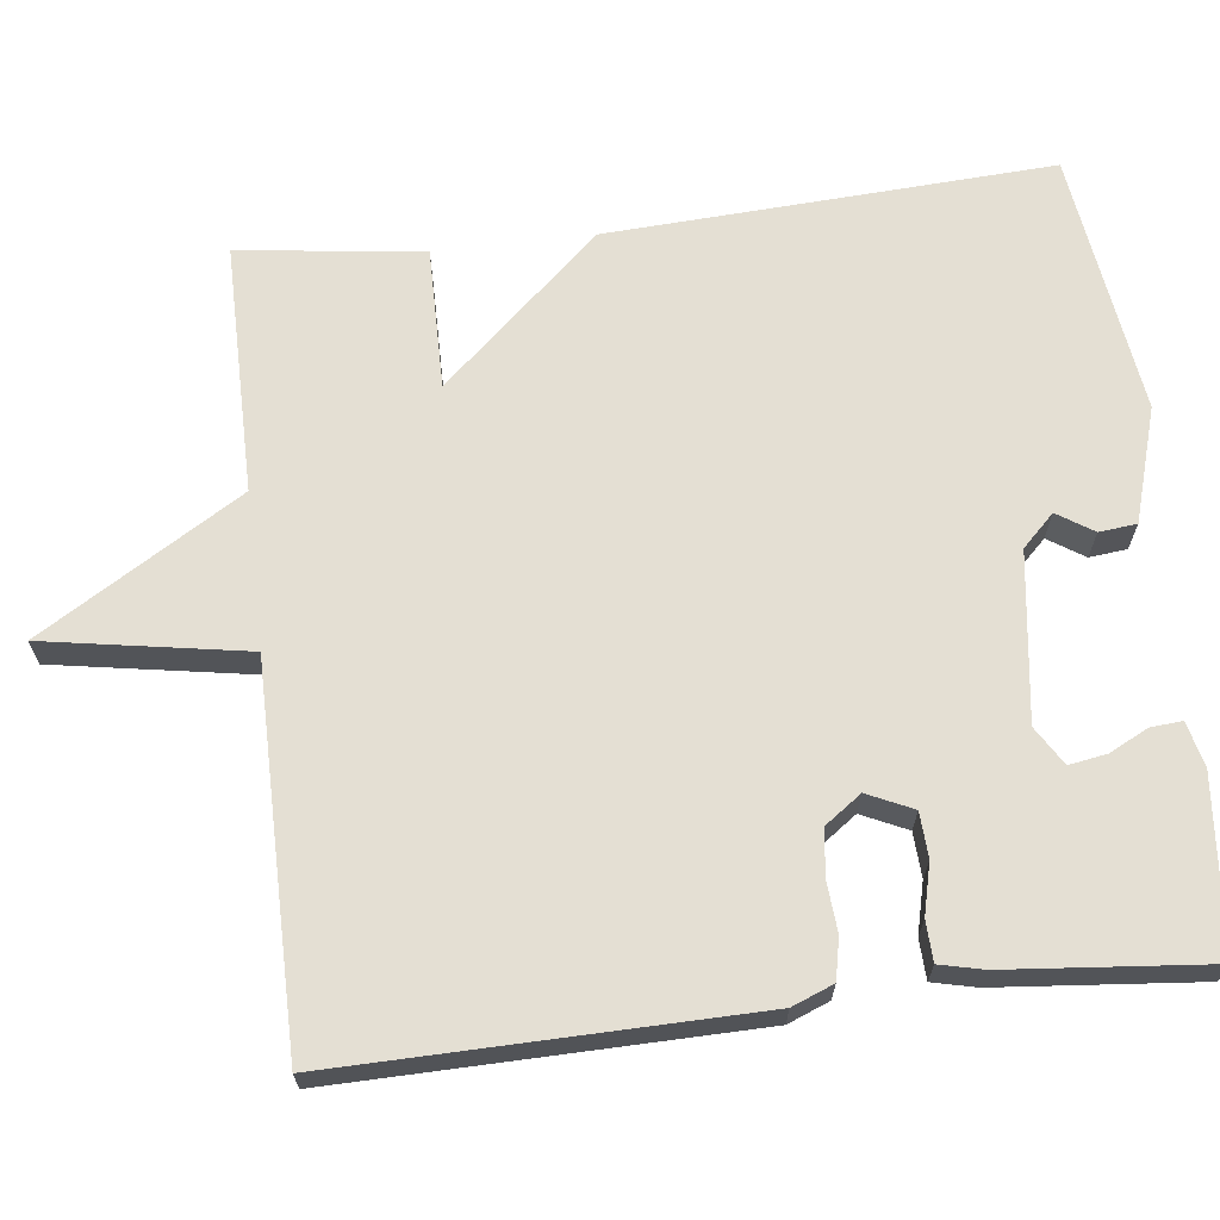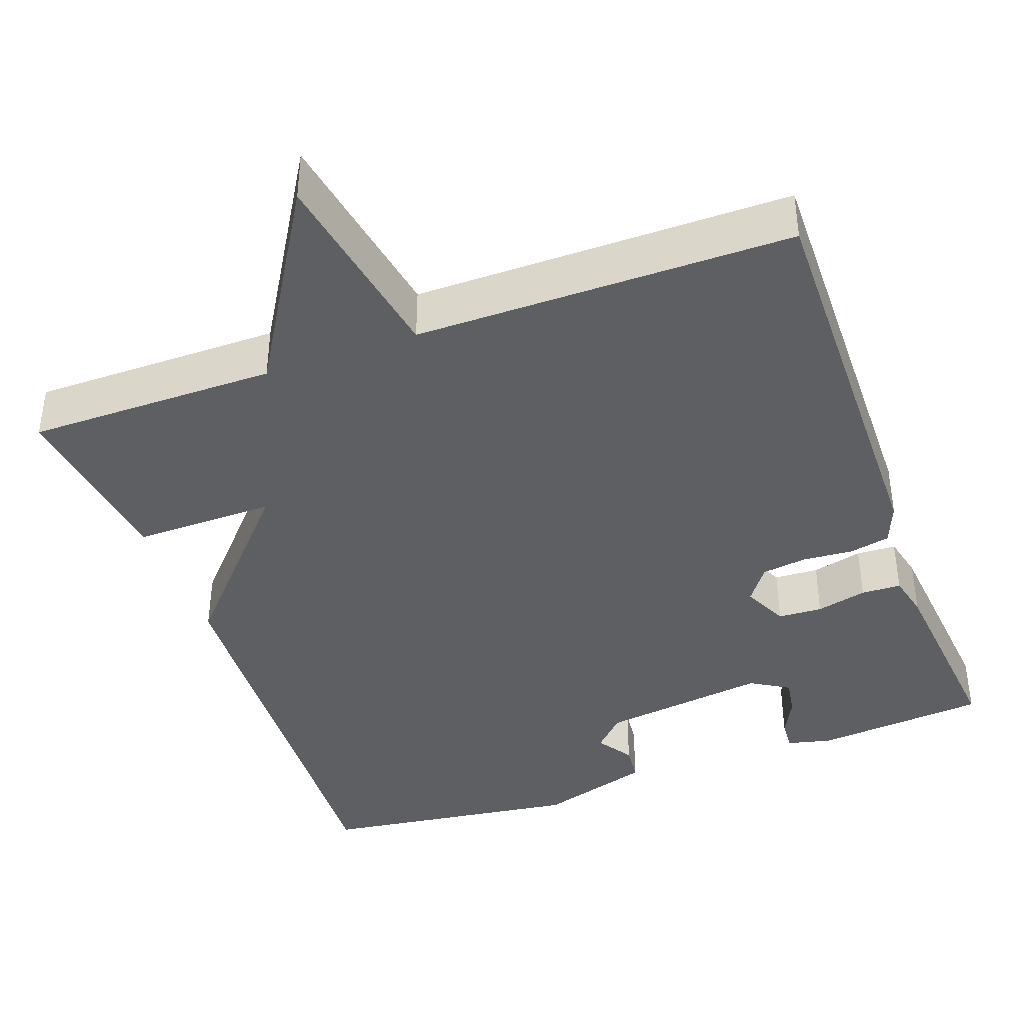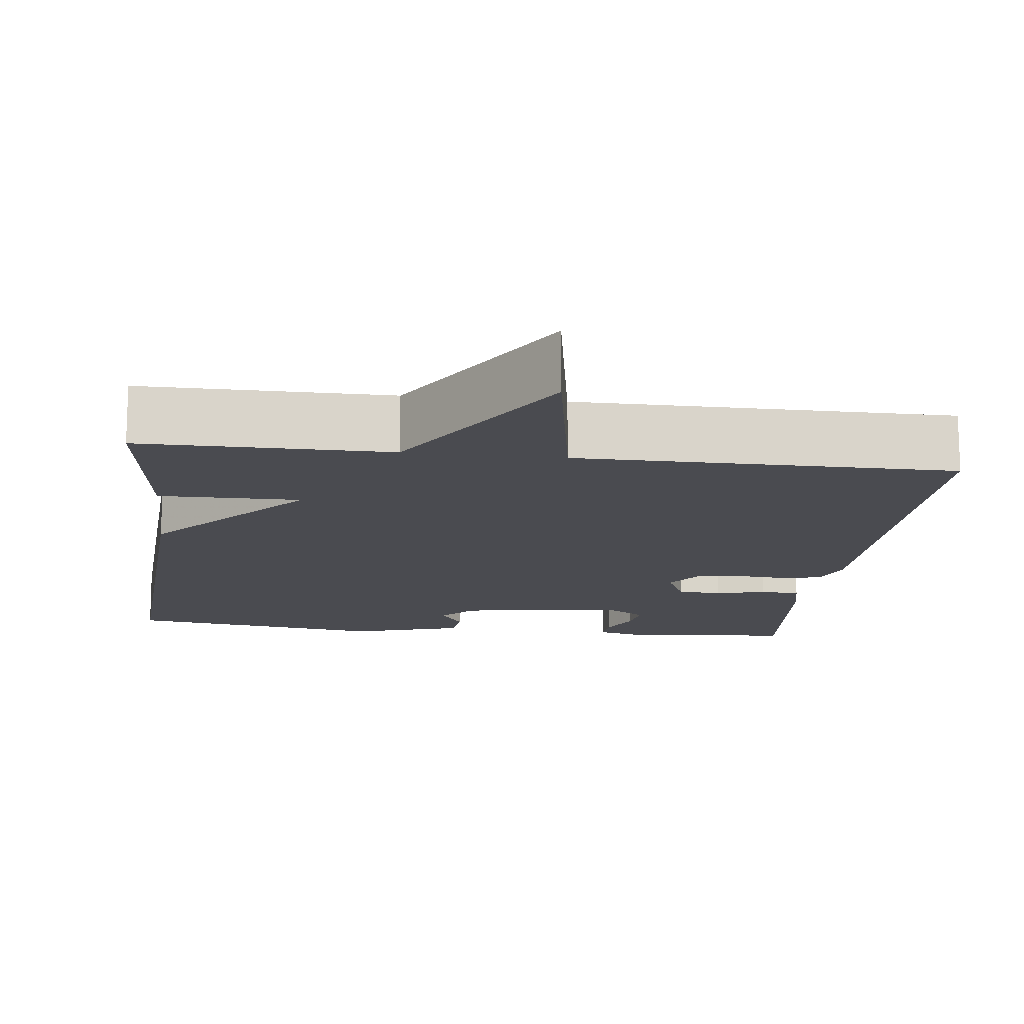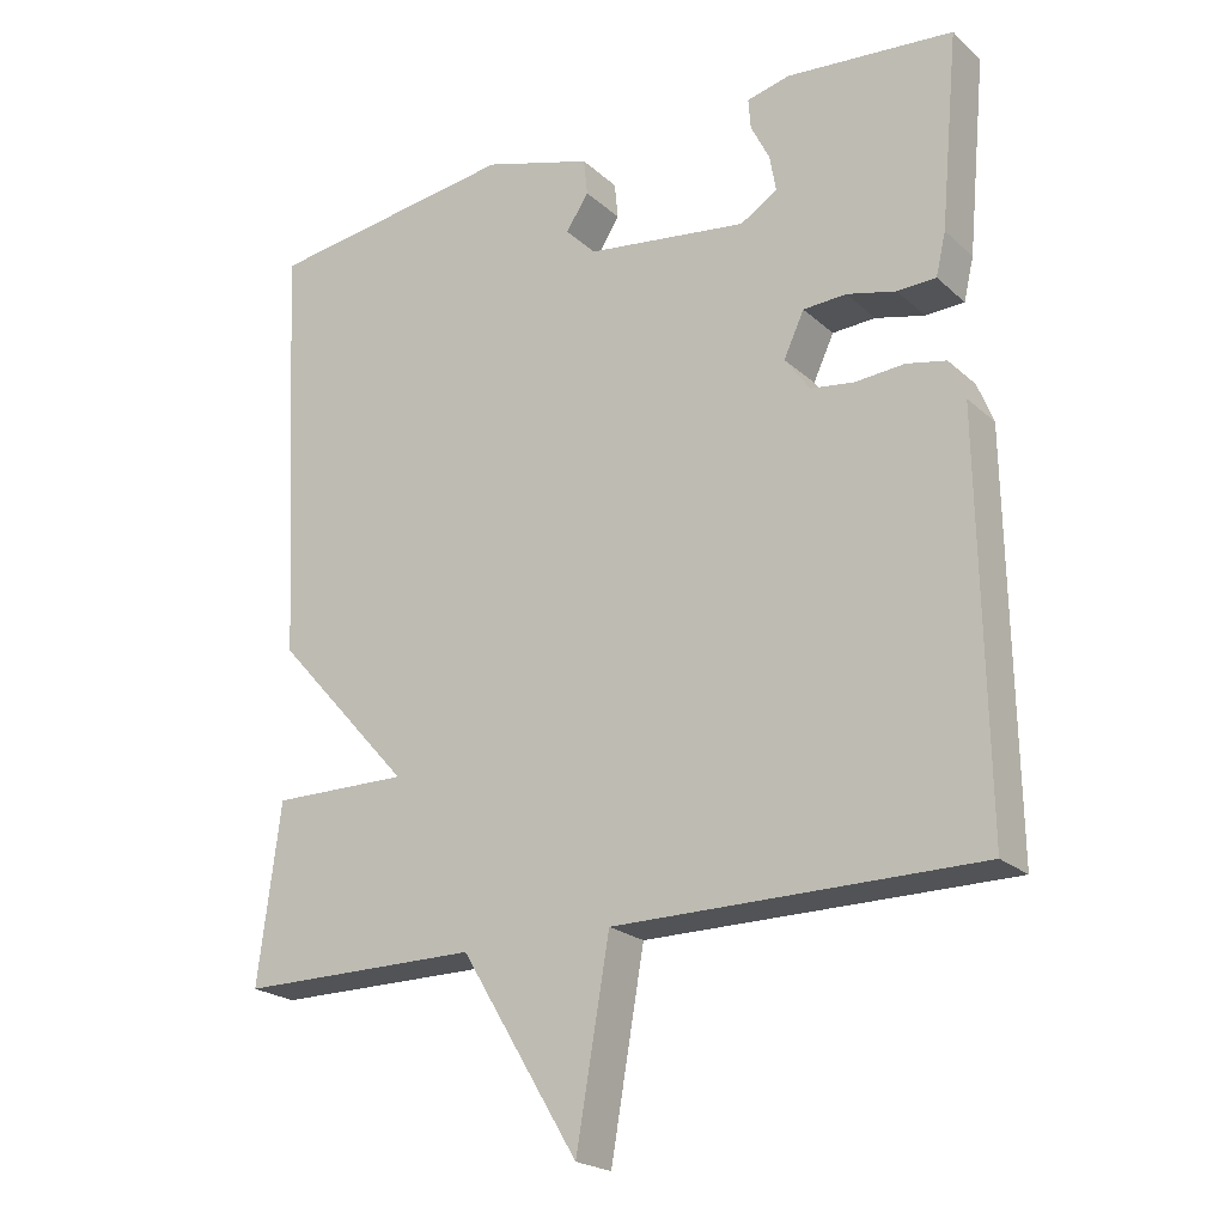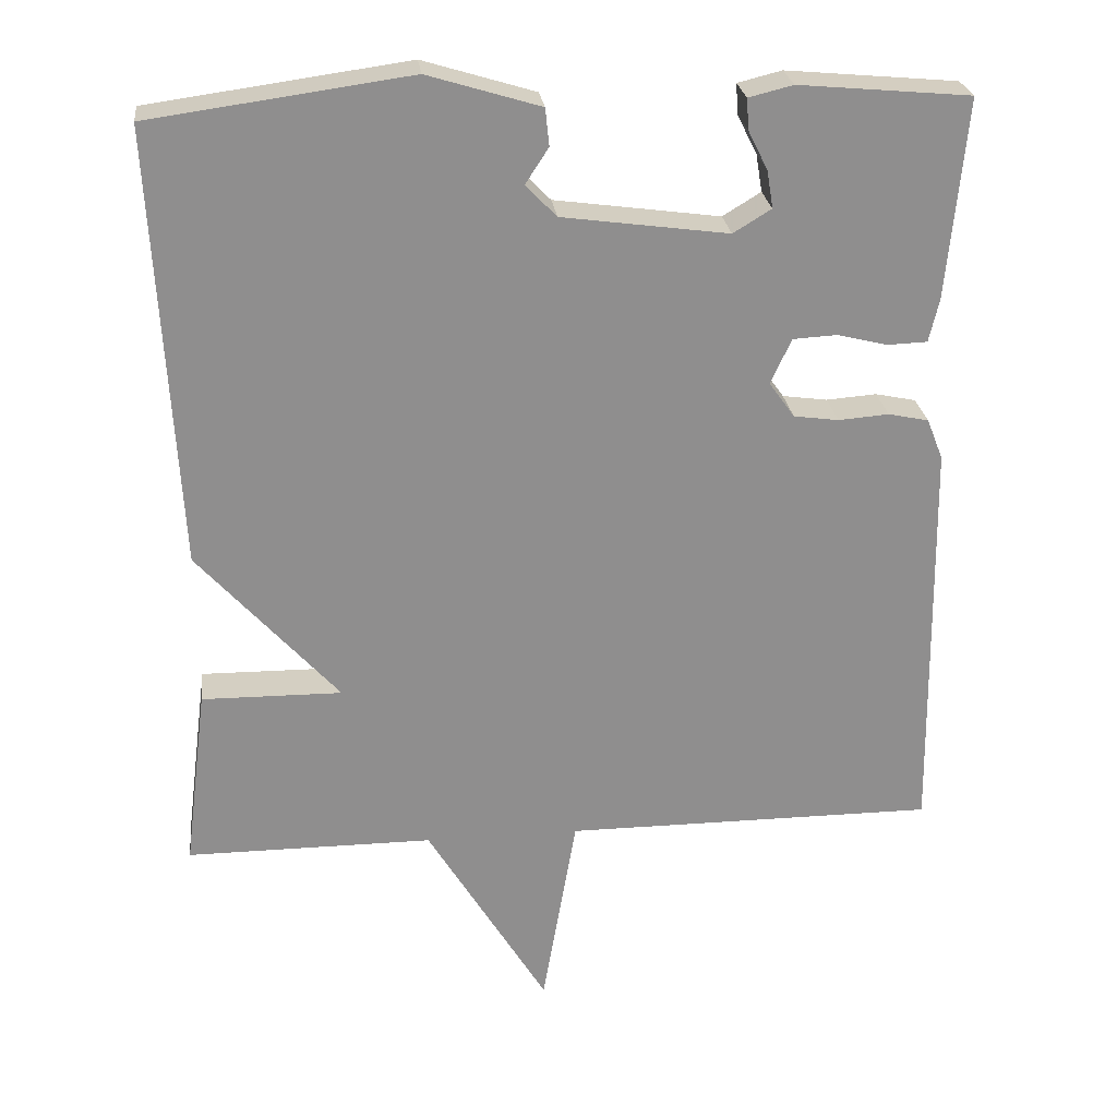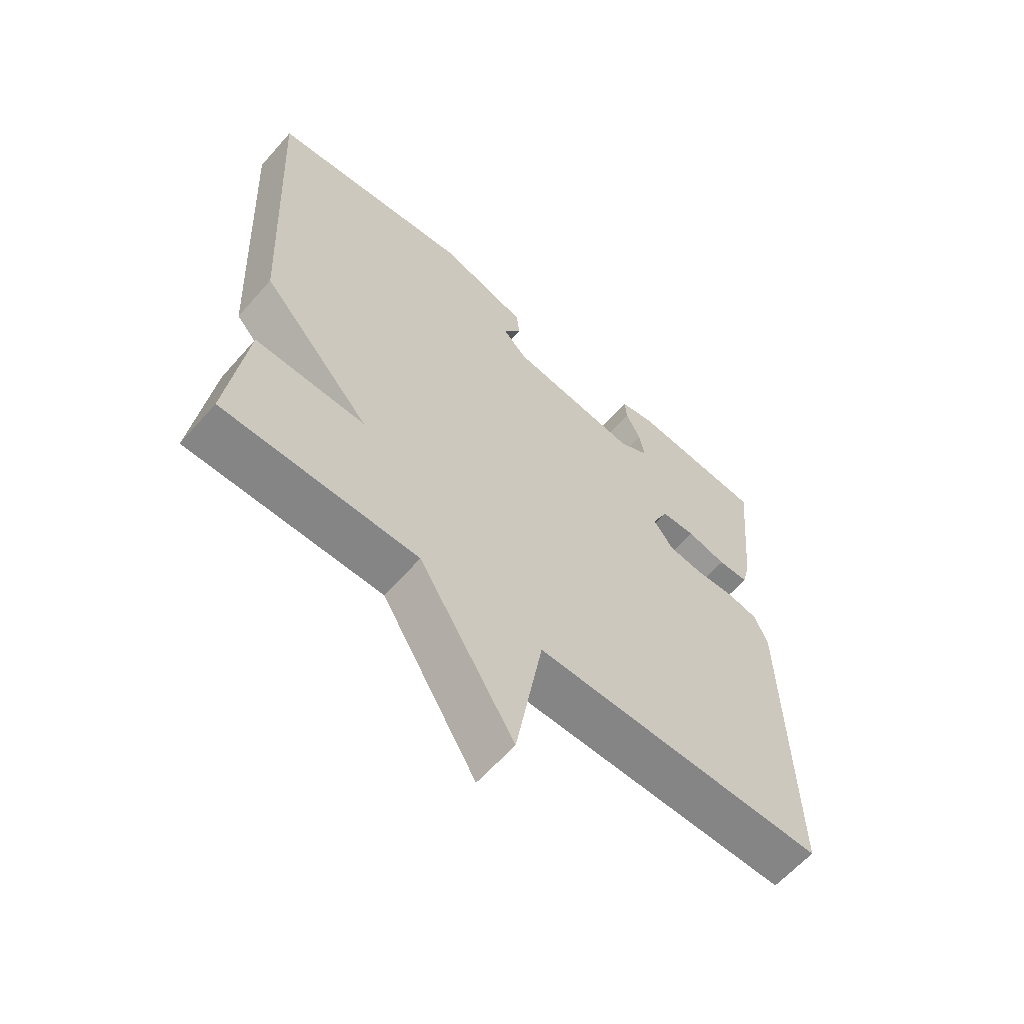
<metadata>
{"format":"obj","ext":"obj","renderer":"f3d","projection":"perspective","resolution":1024,"background":"white","views":[{"elev":66.8,"azim":-96.8,"up":"+Y"},{"elev":-40.1,"azim":-160.0,"up":"+Y"},{"elev":-14.6,"azim":173.1,"up":"+Y"},{"elev":-21.8,"azim":-146.3,"up":"+Z"},{"elev":25.4,"azim":173.3,"up":"+Z"},{"elev":-61.9,"azim":138.7,"up":"+Z"}]}
</metadata>
<code>
v -0.5 0.07 -0.5
v -0.492 0.07 0.027
v -0.471 0.07 0.08
v -0.419 0.07 0.091
v -0.354 0.07 0.086
v -0.296 0.07 0.094
v -0.263 0.07 0.14
v -0.29 0.07 0.198
v -0.347 0.07 0.201
v -0.412 0.07 0.185
v -0.463 0.07 0.187
v -0.476 0.07 0.243
v -0.5 0.07 0.5
v -0.279 0.07 0.52
v -0.222 0.07 0.506
v -0.225 0.07 0.466
v -0.25 0.07 0.416
v -0.258 0.07 0.368
v -0.209 0.07 0.338
v 0.005 0.07 0.367
v 0.045 0.07 0.408
v 0.015 0.07 0.454
v 0.02 0.07 0.502
v 0.165 0.07 0.546
v 0.5 0.07 0.5
v 0.47 0.07 -0.065
v 0.289 0.07 -0.267
v 0.47 0.07 -0.265
v 0.5 0.07 -0.5
v 0.181 0.07 -0.5
v 0.025 0.07 -0.757
v -0.019 0.07 -0.5
v -0.5 0 -0.5
v -0.492 0 0.027
v -0.471 0 0.08
v -0.419 0 0.091
v -0.354 0 0.086
v -0.296 0 0.094
v -0.263 0 0.14
v -0.29 0 0.198
v -0.347 0 0.201
v -0.412 0 0.185
v -0.463 0 0.187
v -0.476 0 0.243
v -0.5 0 0.5
v -0.279 0 0.52
v -0.222 0 0.506
v -0.225 0 0.466
v -0.25 0 0.416
v -0.258 0 0.368
v -0.209 0 0.338
v 0.005 0 0.367
v 0.045 0 0.408
v 0.015 0 0.454
v 0.02 0 0.502
v 0.165 0 0.546
v 0.5 0 0.5
v 0.47 0 -0.065
v 0.289 0 -0.267
v 0.47 0 -0.265
v 0.5 0 -0.5
v 0.181 0 -0.5
v 0.025 0 -0.757
v -0.019 0 -0.5
f 30 31 32
f 27 28 29 30
f 27 30 32
f 3 4 5
f 2 3 5
f 1 2 5
f 32 1 5
f 27 32 5
f 26 27 5
f 24 25 26
f 23 24 26
f 22 23 26
f 21 22 26
f 20 21 26
f 19 20 26
f 15 16 17
f 14 15 17
f 13 14 17
f 12 13 17
f 11 12 17
f 10 11 17
f 9 10 17 18
f 8 9 18 19
f 26 5 6
f 26 6 7
f 7 8 19 26
f 64 63 62
f 62 61 60 59
f 64 62 59
f 37 36 35
f 37 35 34
f 37 34 33
f 37 33 64
f 37 64 59
f 37 59 58
f 58 57 56
f 58 56 55
f 58 55 54
f 58 54 53
f 58 53 52
f 58 52 51
f 49 48 47
f 49 47 46
f 49 46 45
f 49 45 44
f 49 44 43
f 49 43 42
f 50 49 42 41
f 51 50 41 40
f 38 37 58
f 39 38 58
f 58 51 40 39
f 1 33 34 2
f 2 34 35 3
f 3 35 36 4
f 4 36 37 5
f 5 37 38 6
f 6 38 39 7
f 7 39 40 8
f 8 40 41 9
f 9 41 42 10
f 10 42 43 11
f 11 43 44 12
f 12 44 45 13
f 13 45 46 14
f 14 46 47 15
f 15 47 48 16
f 16 48 49 17
f 17 49 50 18
f 18 50 51 19
f 19 51 52 20
f 20 52 53 21
f 21 53 54 22
f 22 54 55 23
f 23 55 56 24
f 24 56 57 25
f 25 57 58 26
f 26 58 59 27
f 27 59 60 28
f 28 60 61 29
f 29 61 62 30
f 30 62 63 31
f 31 63 64 32
f 32 64 33 1

</code>
